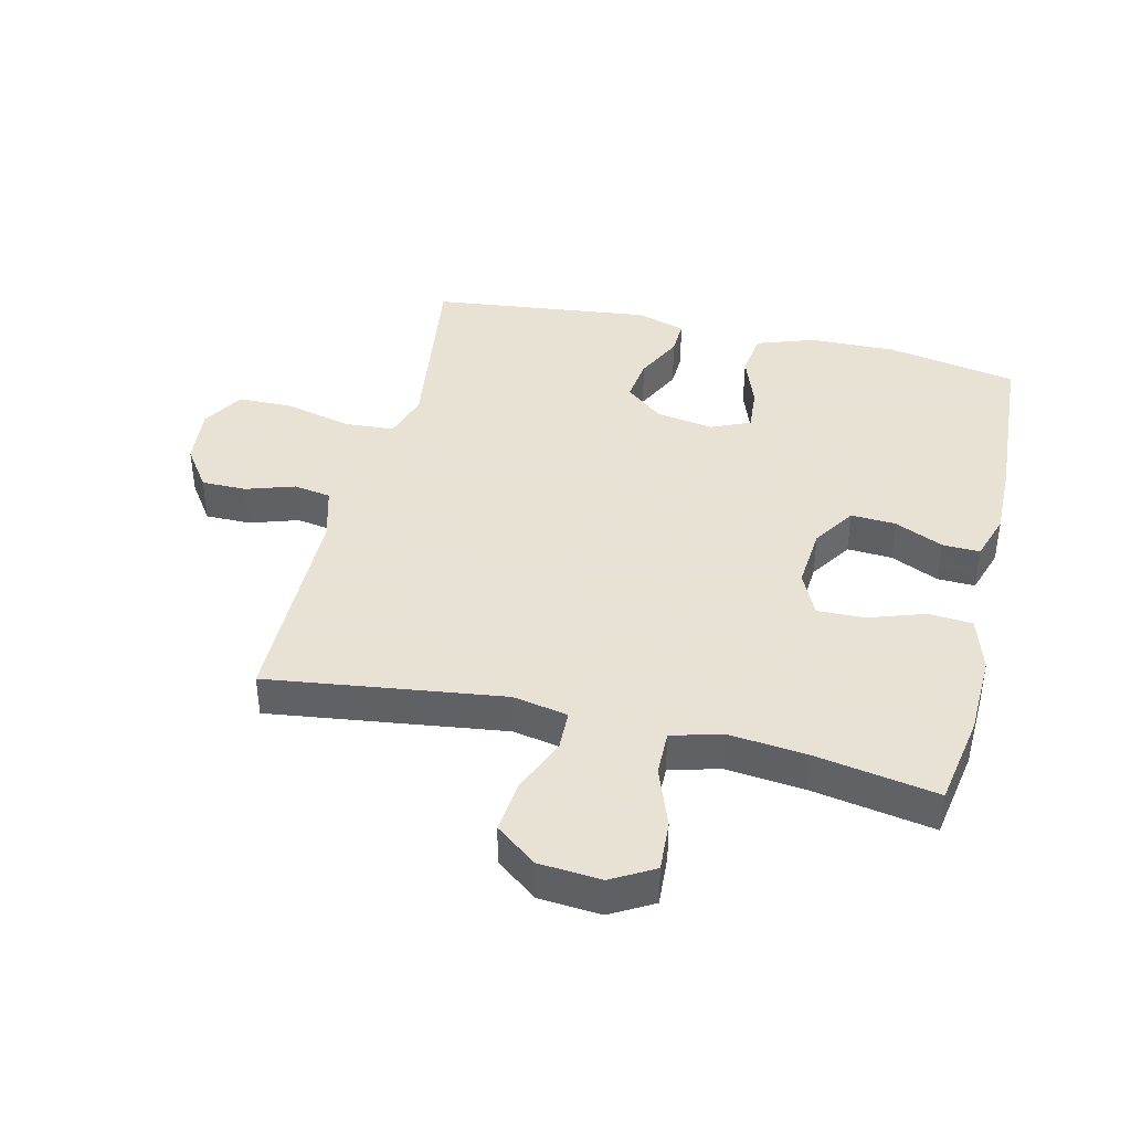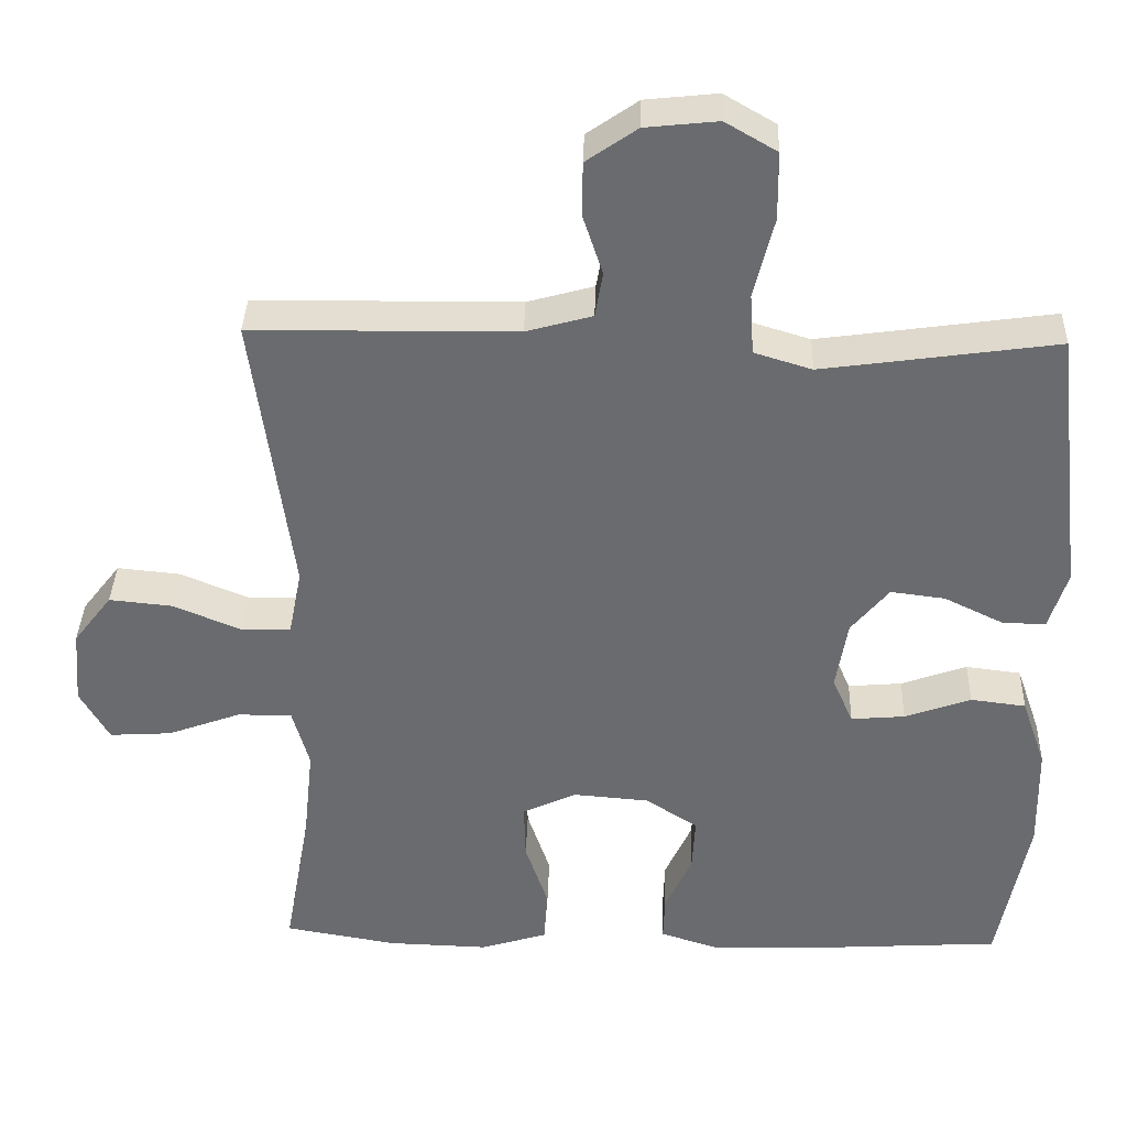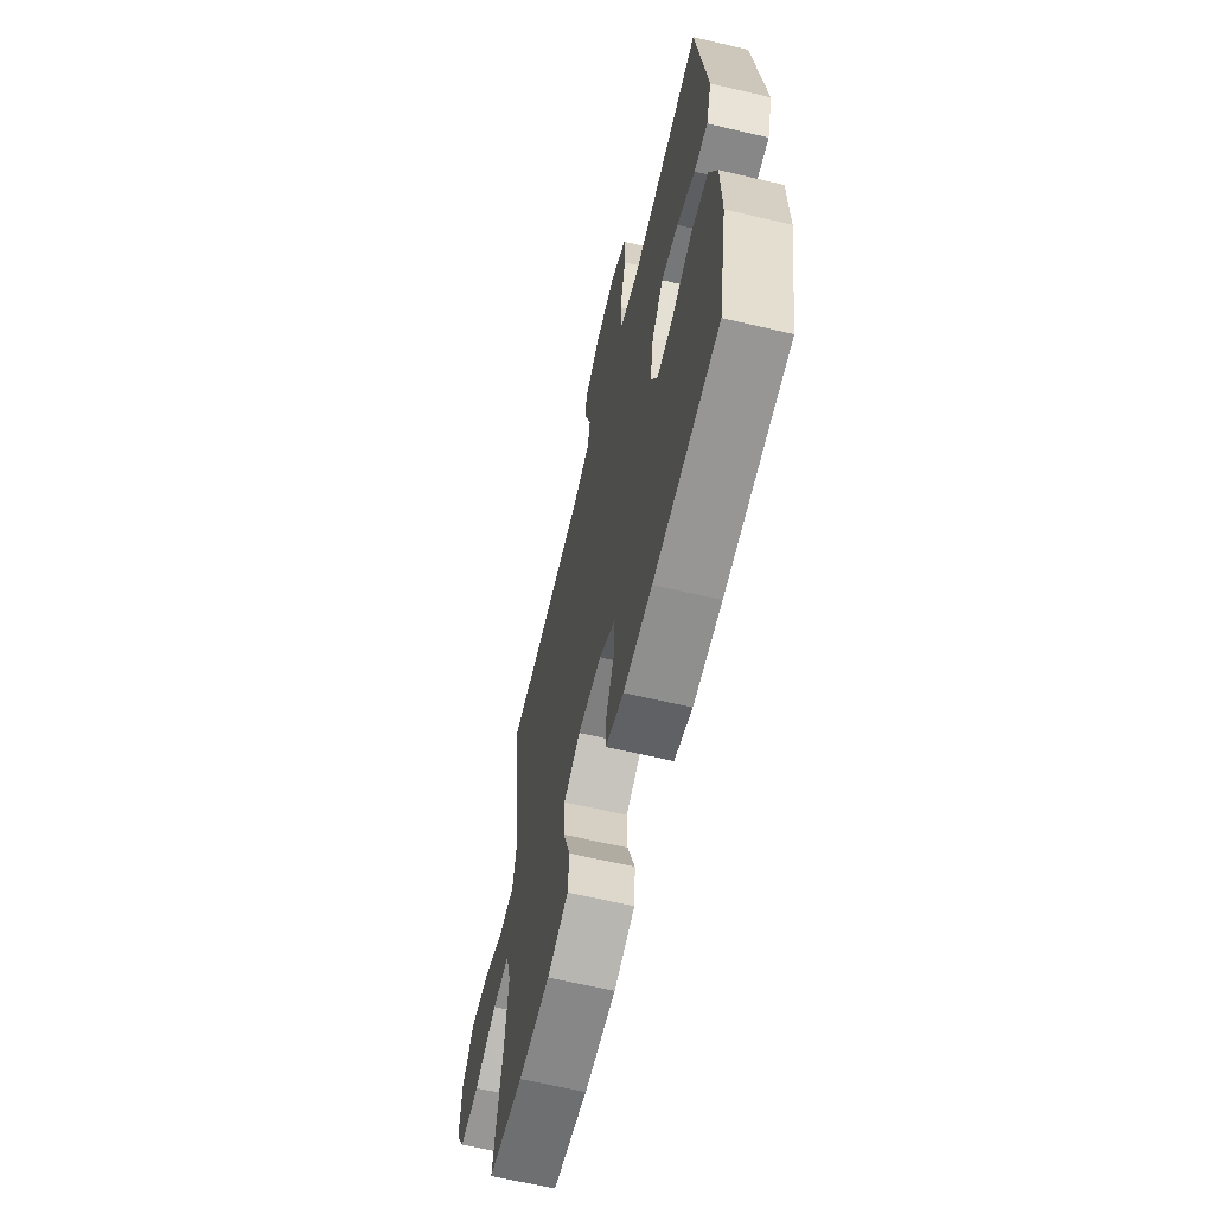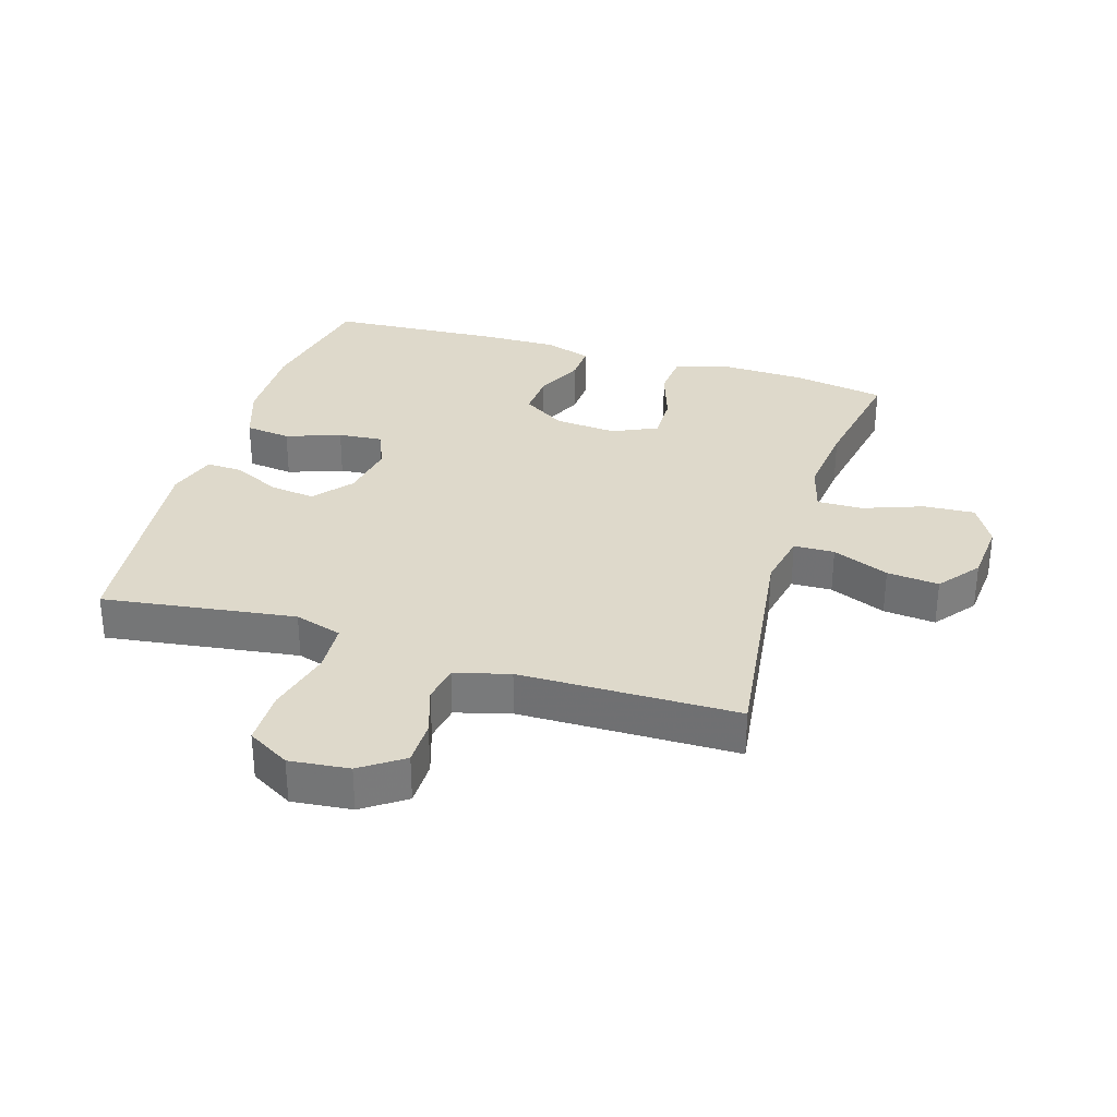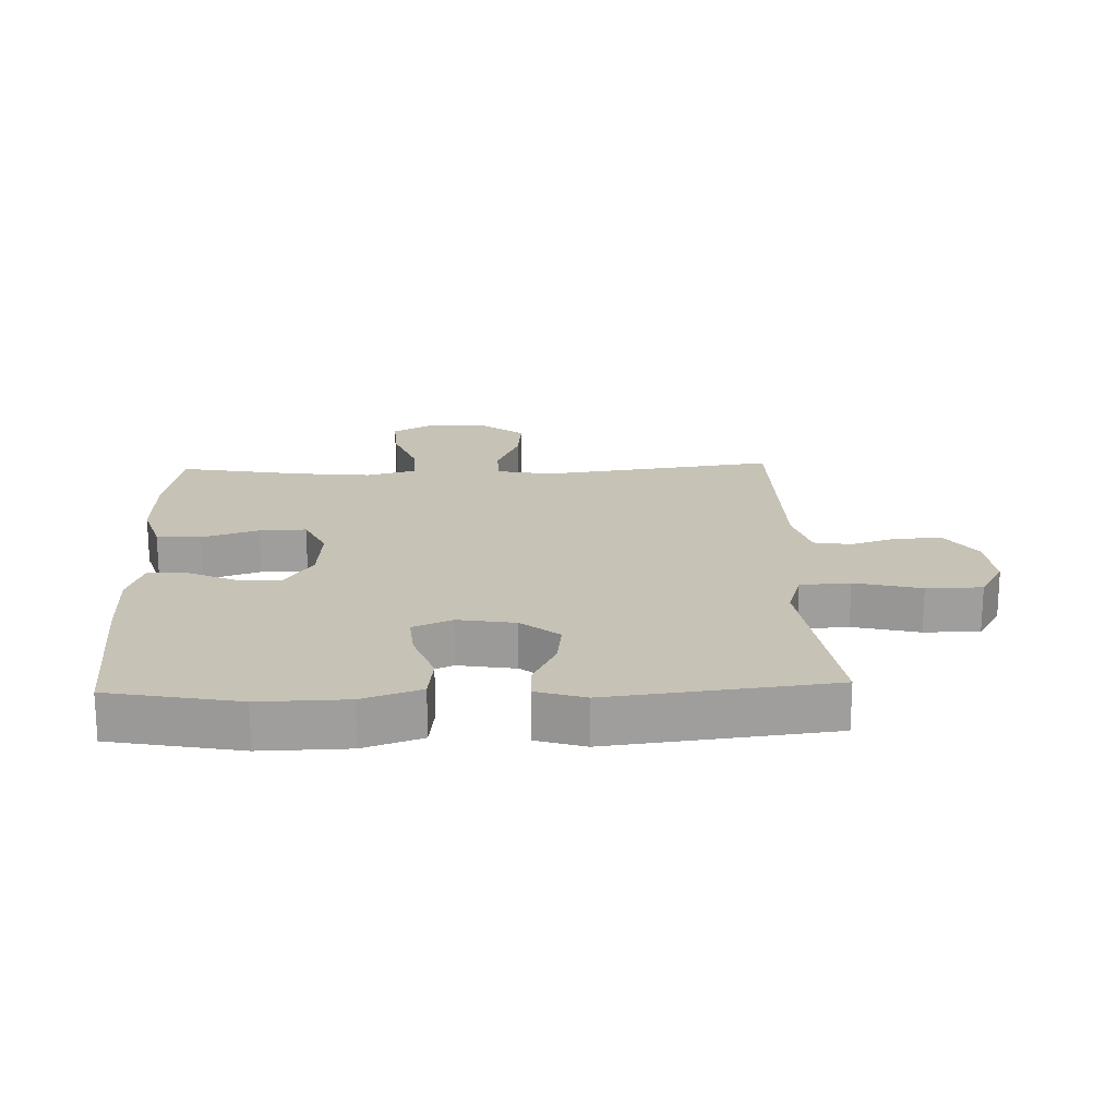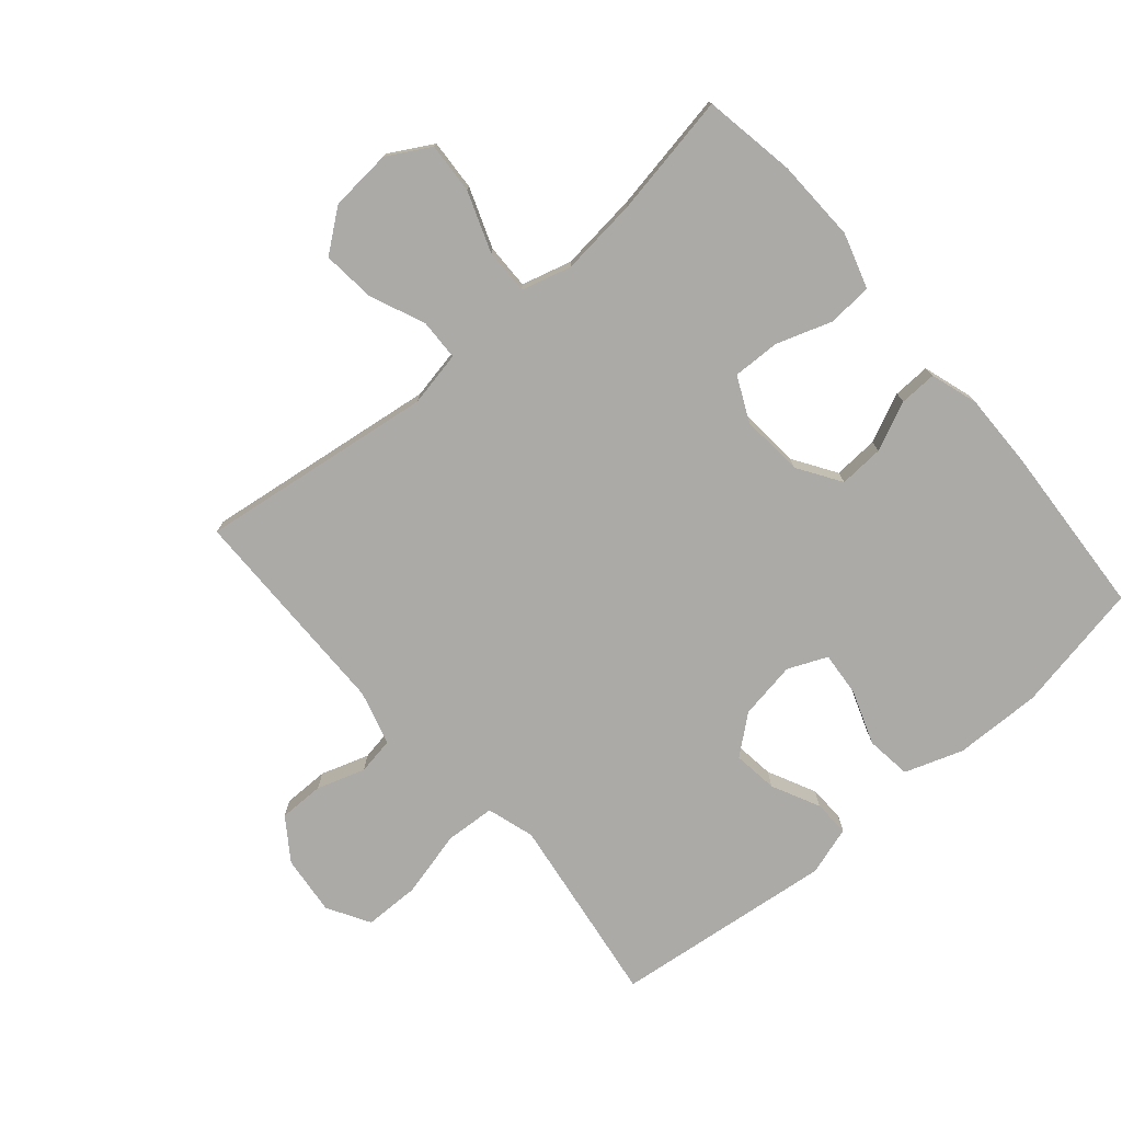
<metadata>
{"format":"obj","ext":"obj","renderer":"f3d","projection":"perspective","resolution":1024,"background":"white","views":[{"elev":40.6,"azim":103.5,"up":"+Y"},{"elev":36.4,"azim":-178.2,"up":"+Z"},{"elev":-64.3,"azim":-103.3,"up":"+Z"},{"elev":31.8,"azim":17.2,"up":"+Y"},{"elev":19.3,"azim":-92.0,"up":"+Y"},{"elev":-76.1,"azim":130.7,"up":"+Y"}]}
</metadata>
<code>
v 0.5 0.07 0.5
v 0.45 0.07 0.128
v 0.467 0.07 0.041
v 0.531 0.07 0.039
v 0.62 0.07 0.076
v 0.702 0.07 0.084
v 0.752 0.07 0.019
v 0.76 0.07 -0.079
v 0.722 0.07 -0.146
v 0.641 0.07 -0.141
v 0.546 0.07 -0.106
v 0.475 0.07 -0.105
v 0.453 0.07 -0.184
v 0.466 0.07 -0.307
v 0.5 0.07 -0.5
v 0.354 0.07 -0.525
v 0.223 0.07 -0.529
v 0.136 0.07 -0.502
v 0.131 0.07 -0.432
v 0.161 0.07 -0.343
v 0.163 0.07 -0.269
v 0.093 0.07 -0.236
v -0.006 0.07 -0.244
v -0.074 0.07 -0.288
v -0.07 0.07 -0.359
v -0.035 0.07 -0.436
v -0.033 0.07 -0.495
v -0.108 0.07 -0.519
v -0.227 0.07 -0.517
v -0.5 0.07 -0.5
v -0.539 0.07 -0.294
v -0.536 0.07 -0.156
v -0.504 0.07 -0.064
v -0.432 0.07 -0.055
v -0.346 0.07 -0.086
v -0.276 0.07 -0.092
v -0.249 0.07 -0.03
v -0.264 0.07 0.061
v -0.313 0.07 0.121
v -0.384 0.07 0.112
v -0.46 0.07 0.075
v -0.517 0.07 0.073
v -0.541 0.07 0.15
v -0.5 0.07 0.5
v -0.31 0.07 0.473
v -0.196 0.07 0.457
v -0.121 0.07 0.48
v -0.116 0.07 0.559
v -0.142 0.07 0.664
v -0.141 0.07 0.752
v -0.074 0.07 0.791
v 0.02 0.07 0.781
v 0.086 0.07 0.735
v 0.086 0.07 0.663
v 0.061 0.07 0.587
v 0.071 0.07 0.528
v 0.157 0.07 0.504
v 0.5 0 0.5
v 0.45 0 0.128
v 0.467 0 0.041
v 0.531 0 0.039
v 0.62 0 0.076
v 0.702 0 0.084
v 0.752 0 0.019
v 0.76 0 -0.079
v 0.722 0 -0.146
v 0.641 0 -0.141
v 0.546 0 -0.106
v 0.475 0 -0.105
v 0.453 0 -0.184
v 0.466 0 -0.307
v 0.5 0 -0.5
v 0.354 0 -0.525
v 0.223 0 -0.529
v 0.136 0 -0.502
v 0.131 0 -0.432
v 0.161 0 -0.343
v 0.163 0 -0.269
v 0.093 0 -0.236
v -0.006 0 -0.244
v -0.074 0 -0.288
v -0.07 0 -0.359
v -0.035 0 -0.436
v -0.033 0 -0.495
v -0.108 0 -0.519
v -0.227 0 -0.517
v -0.5 0 -0.5
v -0.539 0 -0.294
v -0.536 0 -0.156
v -0.504 0 -0.064
v -0.432 0 -0.055
v -0.346 0 -0.086
v -0.276 0 -0.092
v -0.249 0 -0.03
v -0.264 0 0.061
v -0.313 0 0.121
v -0.384 0 0.112
v -0.46 0 0.075
v -0.517 0 0.073
v -0.541 0 0.15
v -0.5 0 0.5
v -0.31 0 0.473
v -0.196 0 0.457
v -0.121 0 0.48
v -0.116 0 0.559
v -0.142 0 0.664
v -0.141 0 0.752
v -0.074 0 0.791
v 0.02 0 0.781
v 0.086 0 0.735
v 0.086 0 0.663
v 0.061 0 0.587
v 0.071 0 0.528
v 0.157 0 0.504
f 53 54 55
f 52 53 55
f 51 52 55
f 50 51 55
f 49 50 55
f 48 49 55
f 47 48 55 56
f 46 47 56 57
f 43 44 45
f 42 43 45
f 41 42 45
f 40 41 45
f 39 40 45 46
f 57 1 2
f 46 57 2
f 39 46 2
f 38 39 2
f 33 34 35
f 32 33 35
f 31 32 35
f 30 31 35
f 29 30 35
f 28 29 35
f 27 28 35
f 26 27 35
f 25 26 35
f 24 25 35 36
f 23 24 36 37
f 18 19 20
f 17 18 20
f 16 17 20
f 15 16 20
f 14 15 20
f 13 14 20 21
f 12 13 21 22
f 9 10 11
f 8 9 11
f 7 8 11
f 6 7 11
f 5 6 11
f 4 5 11
f 3 4 11 12
f 23 37 38
f 22 23 38
f 12 22 38
f 3 12 38
f 2 3 38
f 112 111 110
f 112 110 109
f 112 109 108
f 112 108 107
f 112 107 106
f 112 106 105
f 113 112 105 104
f 114 113 104 103
f 102 101 100
f 102 100 99
f 102 99 98
f 102 98 97
f 103 102 97 96
f 59 58 114
f 59 114 103
f 59 103 96
f 59 96 95
f 92 91 90
f 92 90 89
f 92 89 88
f 92 88 87
f 92 87 86
f 92 86 85
f 92 85 84
f 92 84 83
f 92 83 82
f 93 92 82 81
f 94 93 81 80
f 77 76 75
f 77 75 74
f 77 74 73
f 77 73 72
f 77 72 71
f 78 77 71 70
f 79 78 70 69
f 68 67 66
f 68 66 65
f 68 65 64
f 68 64 63
f 68 63 62
f 68 62 61
f 69 68 61 60
f 95 94 80
f 95 80 79
f 95 79 69
f 95 69 60
f 95 60 59
f 1 58 59 2
f 2 59 60 3
f 3 60 61 4
f 4 61 62 5
f 5 62 63 6
f 6 63 64 7
f 7 64 65 8
f 8 65 66 9
f 9 66 67 10
f 10 67 68 11
f 11 68 69 12
f 12 69 70 13
f 13 70 71 14
f 14 71 72 15
f 15 72 73 16
f 16 73 74 17
f 17 74 75 18
f 18 75 76 19
f 19 76 77 20
f 20 77 78 21
f 21 78 79 22
f 22 79 80 23
f 23 80 81 24
f 24 81 82 25
f 25 82 83 26
f 26 83 84 27
f 27 84 85 28
f 28 85 86 29
f 29 86 87 30
f 30 87 88 31
f 31 88 89 32
f 32 89 90 33
f 33 90 91 34
f 34 91 92 35
f 35 92 93 36
f 36 93 94 37
f 37 94 95 38
f 38 95 96 39
f 39 96 97 40
f 40 97 98 41
f 41 98 99 42
f 42 99 100 43
f 43 100 101 44
f 44 101 102 45
f 45 102 103 46
f 46 103 104 47
f 47 104 105 48
f 48 105 106 49
f 49 106 107 50
f 50 107 108 51
f 51 108 109 52
f 52 109 110 53
f 53 110 111 54
f 54 111 112 55
f 55 112 113 56
f 56 113 114 57
f 57 114 58 1

</code>
